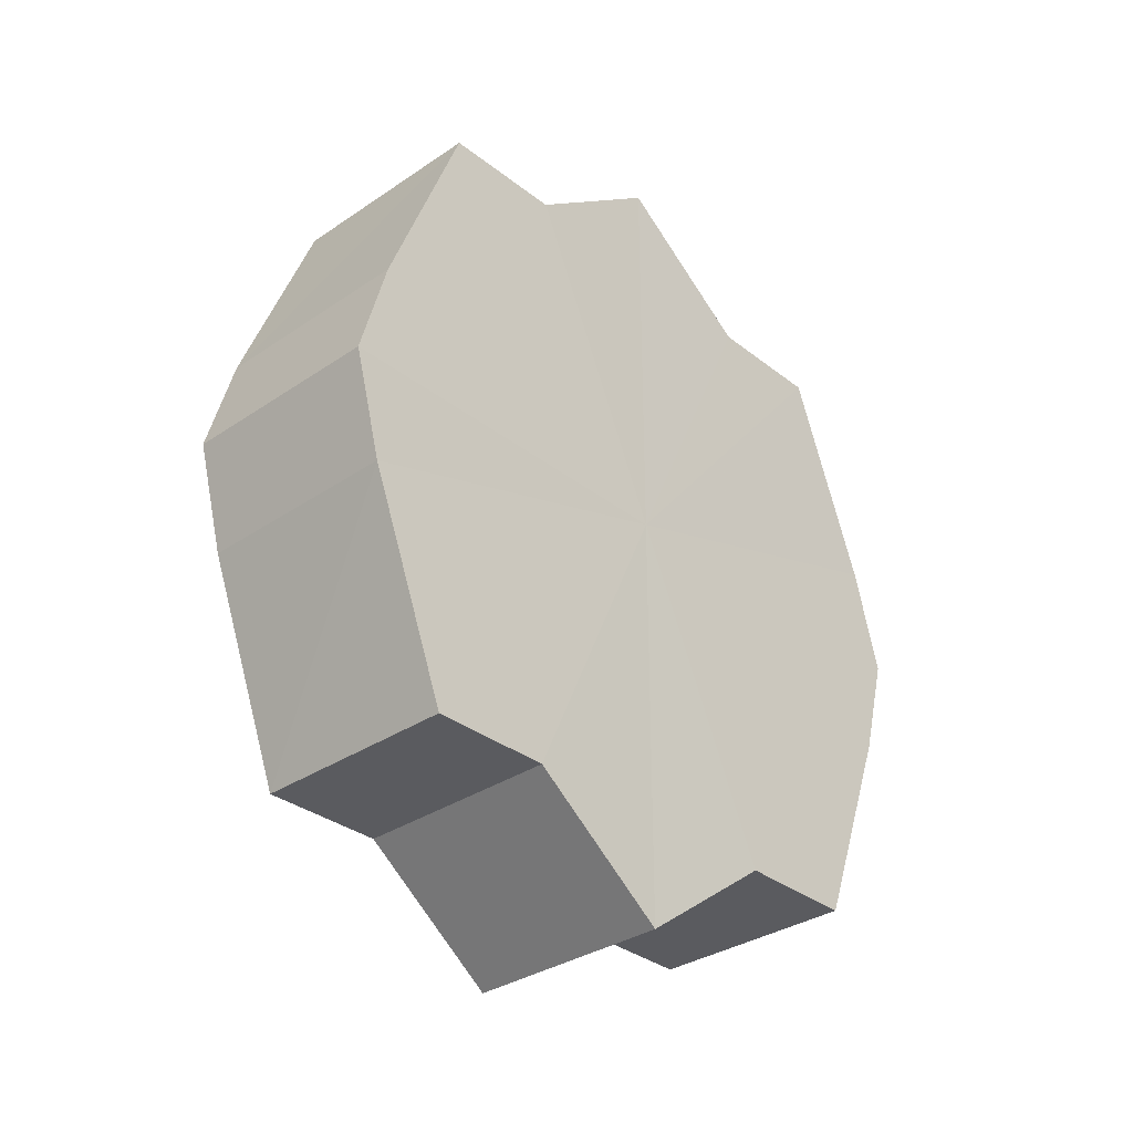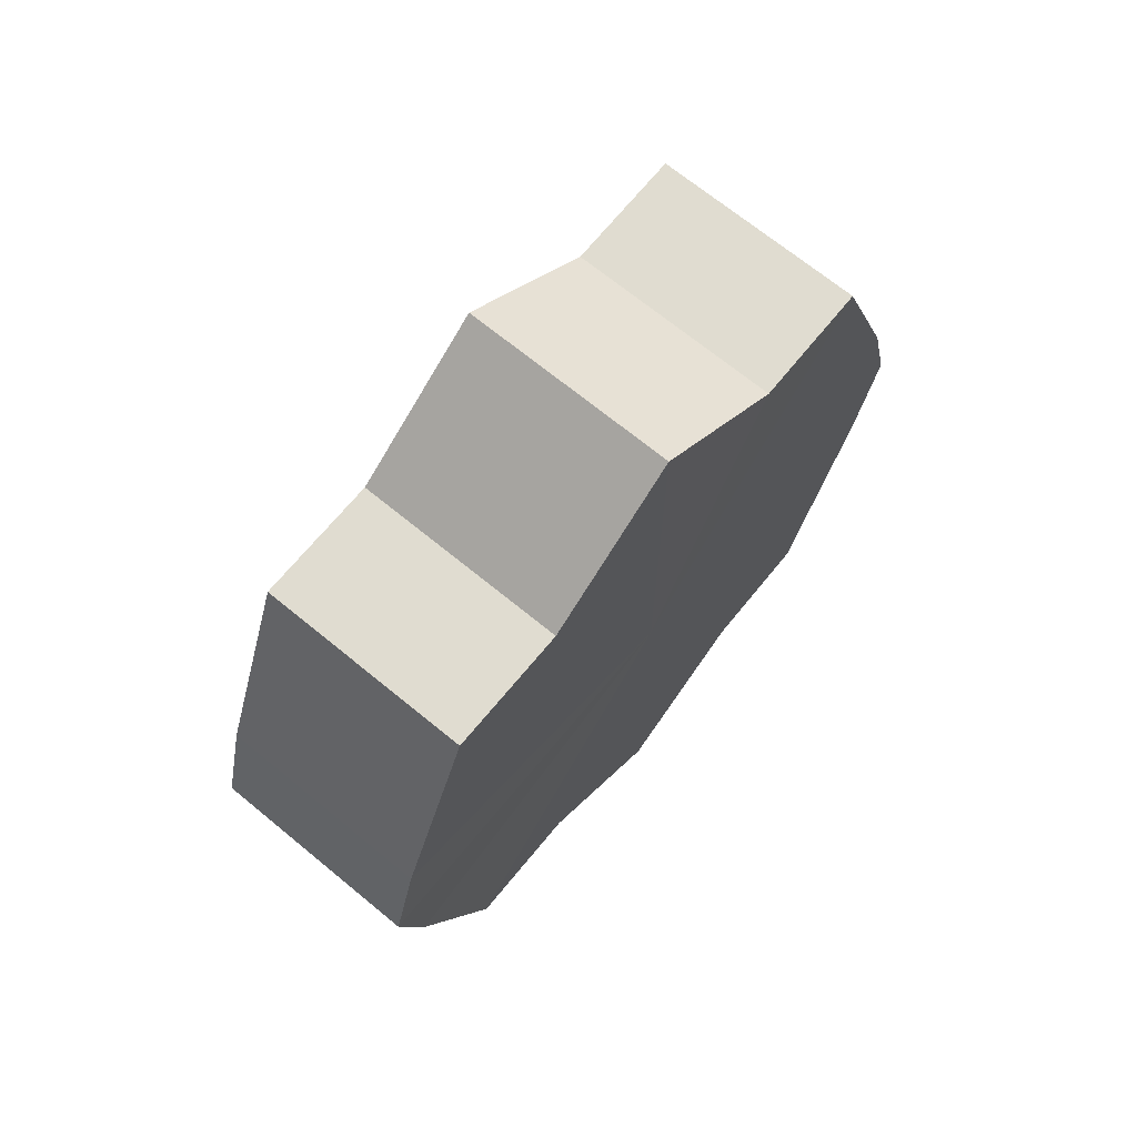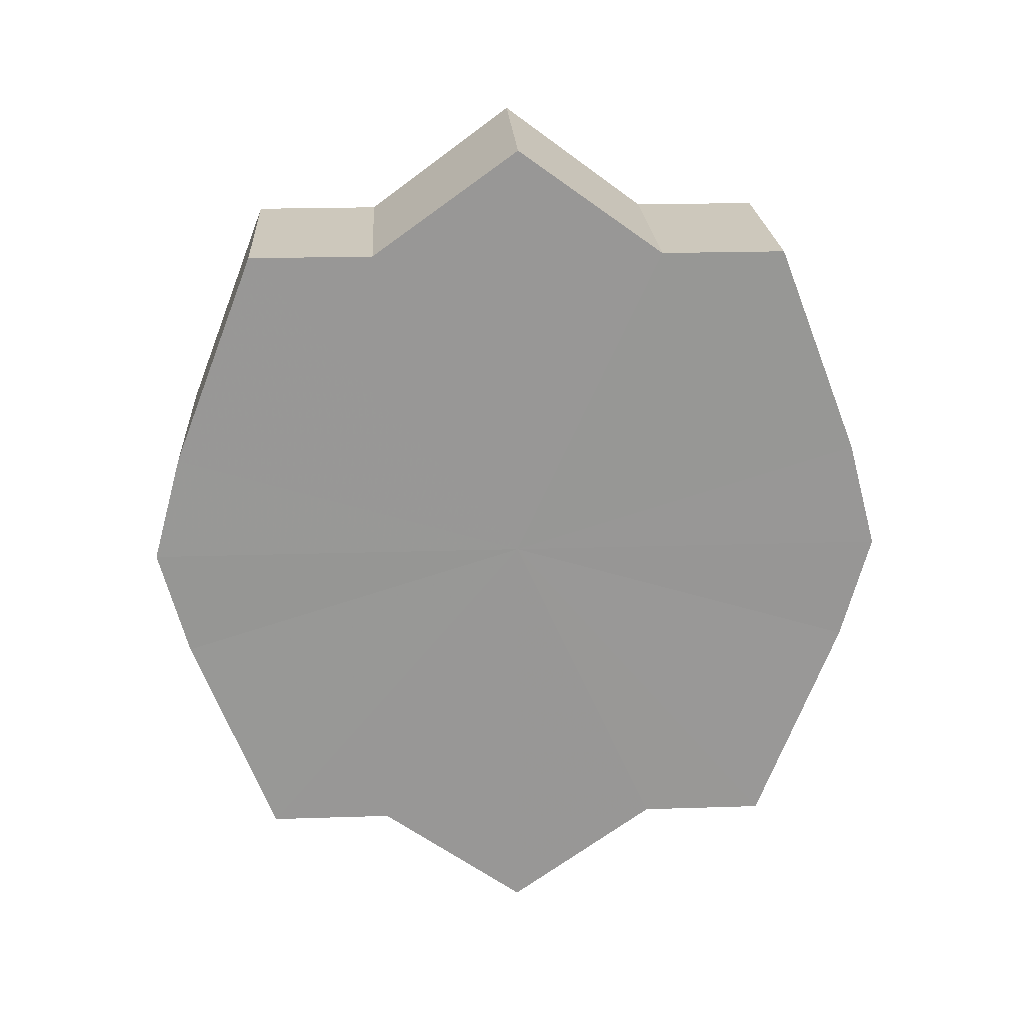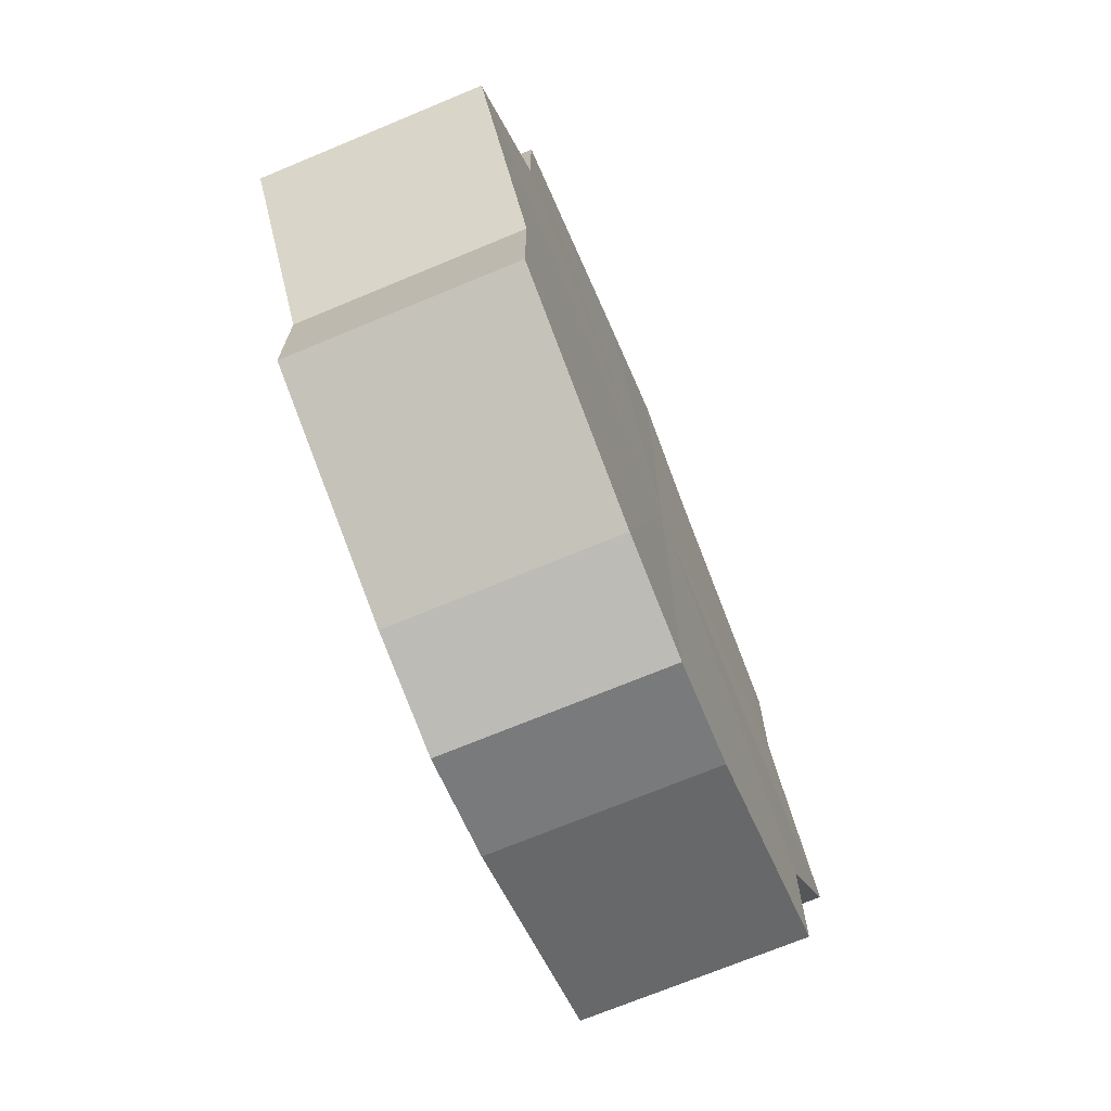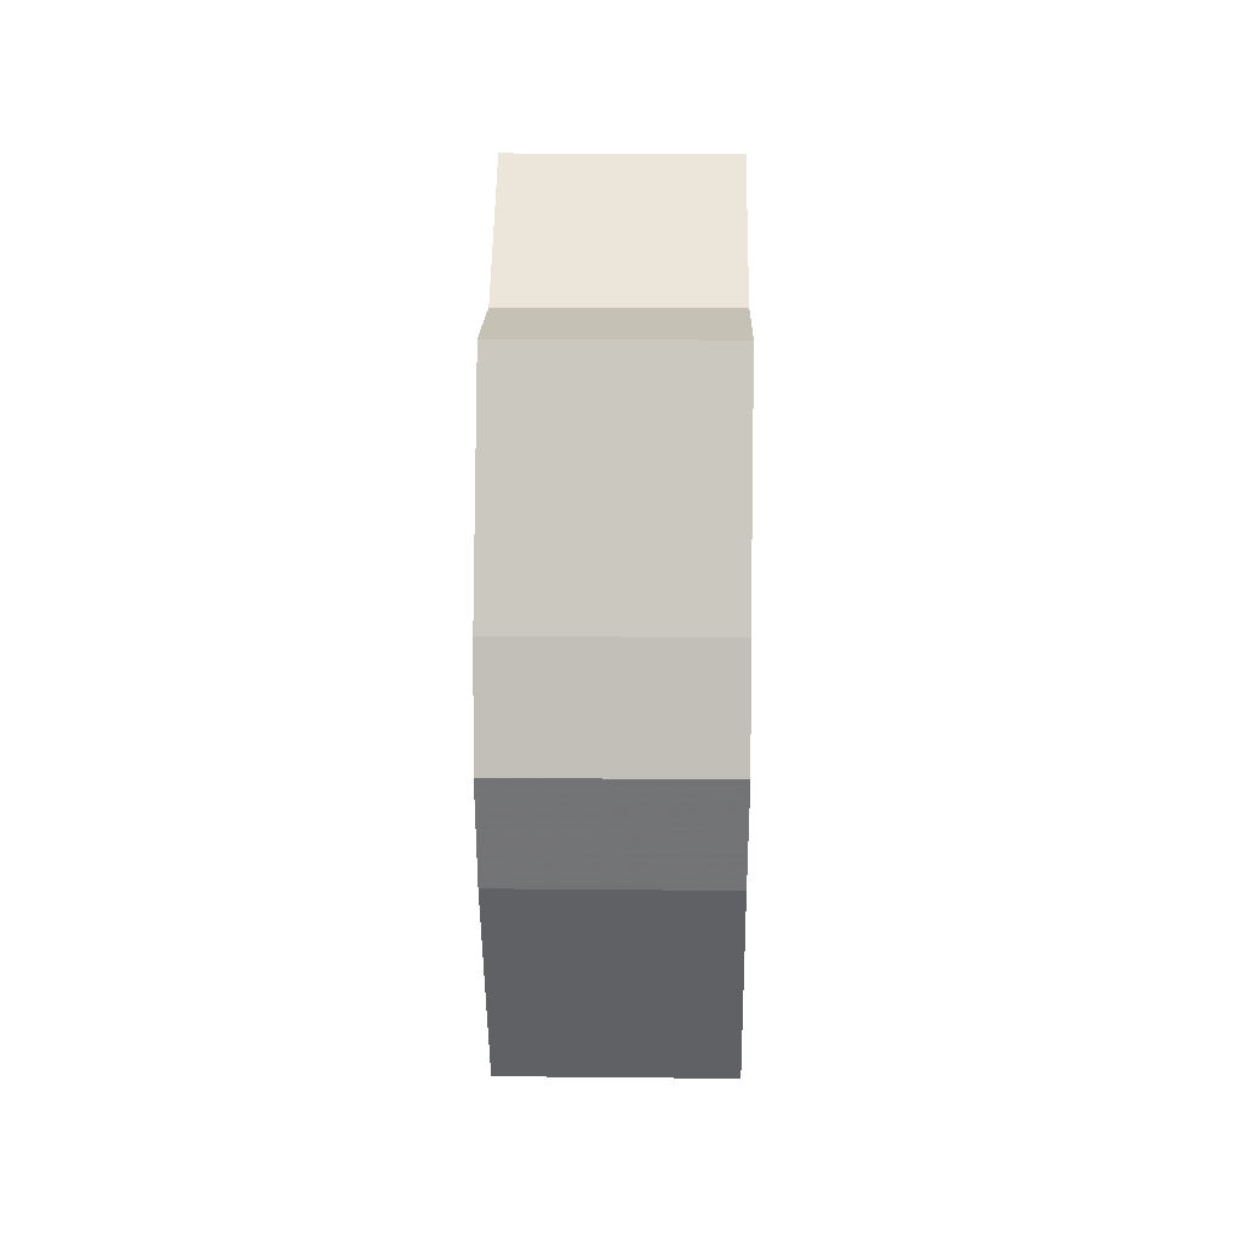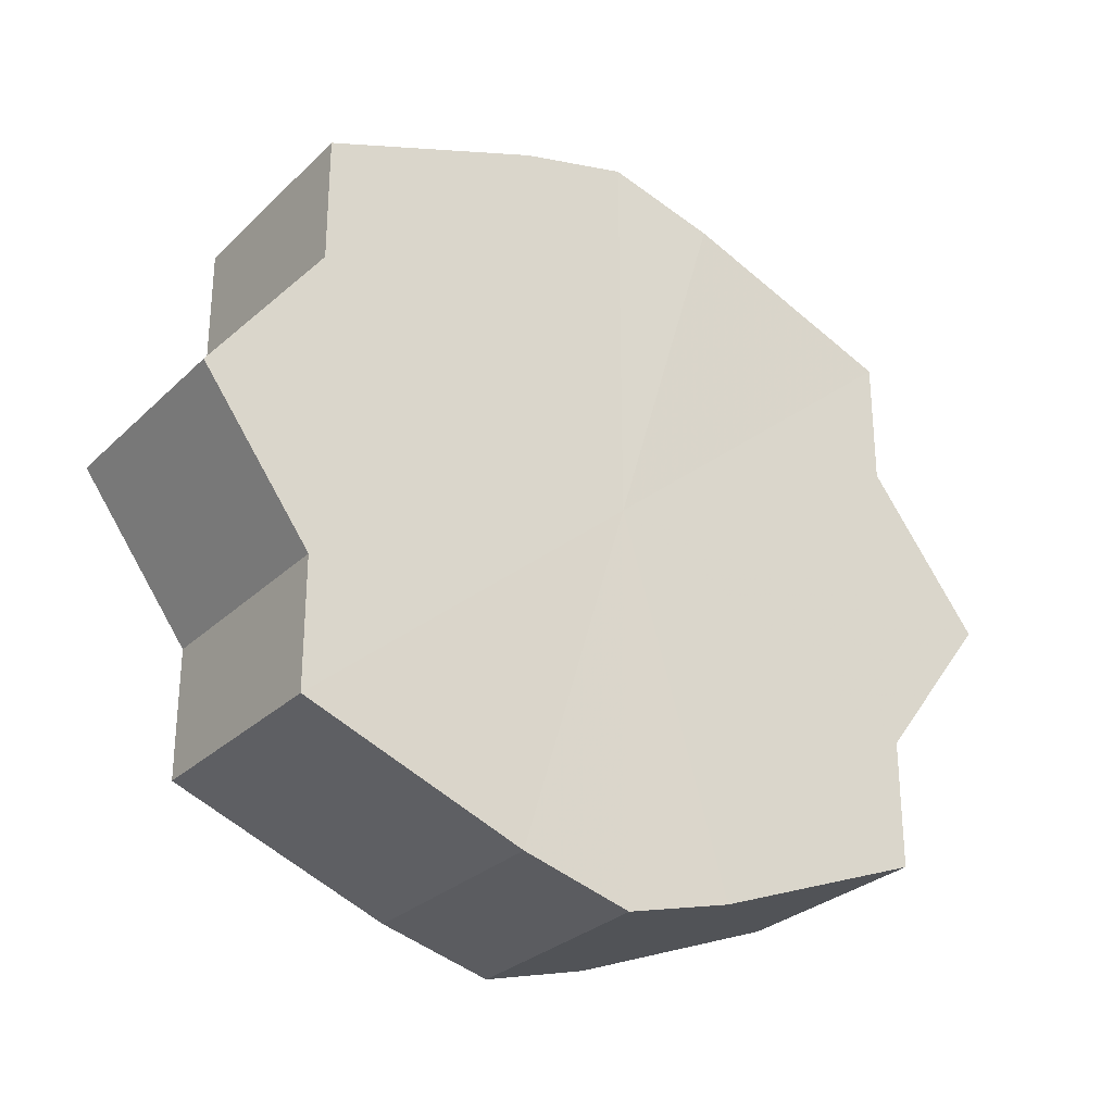
<metadata>
{"format":"obj","ext":"obj","renderer":"f3d","projection":"perspective","resolution":1024,"background":"white","views":[{"elev":-32.9,"azim":-137.0,"up":"+Y"},{"elev":69.4,"azim":-140.5,"up":"+Y"},{"elev":22.0,"azim":-93.2,"up":"+Y"},{"elev":-71.4,"azim":22.4,"up":"+Z"},{"elev":18.6,"azim":1.1,"up":"+Y"},{"elev":-28.6,"azim":54.5,"up":"+Z"}]}
</metadata>
<code>
o 8265
v 2175 1865 7.962
v 2175 1865 7.975
v 2175 1865 7.962
v 2175 1865 7.987
v 2175 1865 7.975
v 2175 1865 7.948
v 2175 1865 7.948
v 2175 1865 7.995
v 2175 1865 7.987
v 2175 1865 7.936
v 2175 1865 7.936
v 2175 1865 7.997
v 2175 1865 7.995
v 2175 1865 7.928
v 2175 1865 7.928
v 2175 1865 7.995
v 2175 1865 7.997
v 2175 1865 7.926
v 2175 1865 7.926
v 2175 1865 7.987
v 2175 1865 7.995
v 2175 1865 7.928
v 2175 1865 7.928
v 2175 1865 7.975
v 2175 1865 7.987
v 2175 1865 7.936
v 2175 1865 7.936
v 2175 1865 7.962
v 2175 1865 7.975
v 2175 1865 7.948
v 2175 1865 7.948
v 2175 1865 7.962
v 2175 1865 7.962
v 2175 1865 7.975
v 2175 1865 7.975
v 2175 1865 7.987
v 2175 1865 7.987
v 2175 1865 7.948
v 2175 1865 7.962
v 2175 1865 7.936
v 2175 1865 7.948
v 2175 1865 7.995
v 2175 1865 7.995
v 2175 1865 7.928
v 2175 1865 7.936
v 2175 1865 7.926
v 2175 1865 7.928
v 2175 1865 7.997
v 2175 1865 7.997
v 2175 1865 7.928
v 2175 1865 7.926
v 2175 1865 7.936
v 2175 1865 7.928
v 2175 1865 7.995
v 2175 1865 7.995
v 2175 1865 7.948
v 2175 1865 7.936
v 2175 1865 7.962
v 2175 1865 7.948
v 2175 1865 7.987
v 2175 1865 7.987
v 2175 1865 7.975
v 2175 1865 7.962
v 2175 1865 7.975
v 2175 1865 7.962
v 2175 1865 7.975
v 2175 1865 7.962
v 2175 1865 7.987
v 2175 1865 7.948
v 2175 1865 7.995
v 2175 1865 7.936
v 2175 1865 7.997
v 2175 1865 7.928
v 2175 1865 7.995
v 2175 1865 7.926
v 2175 1865 7.987
v 2175 1865 7.928
v 2175 1865 7.975
v 2175 1865 7.936
v 2175 1865 7.962
v 2175 1865 7.948
v 2175 1865 7.962
v 2175 1865 7.962
v 2175 1865 7.975
v 2175 1865 7.948
v 2175 1865 7.987
v 2175 1865 7.936
v 2175 1865 7.995
v 2175 1865 7.928
v 2175 1865 7.997
v 2175 1865 7.926
v 2175 1865 7.995
v 2175 1865 7.928
v 2175 1865 7.987
v 2175 1865 7.936
v 2175 1865 7.975
v 2175 1865 7.948
v 2175 1865 7.962
f 1 2 3
f 2 4 5
f 6 1 7
f 4 8 9
f 10 6 11
f 8 12 13
f 14 10 15
f 12 16 17
f 18 14 19
f 16 20 21
f 22 18 23
f 20 24 25
f 26 22 27
f 24 28 29
f 30 26 31
f 28 30 32
f 33 34 35
f 35 36 37
f 38 39 33
f 40 41 38
f 37 42 43
f 44 45 40
f 46 47 44
f 43 48 49
f 50 51 46
f 52 53 50
f 49 54 55
f 56 57 52
f 58 59 56
f 55 60 61
f 62 63 58
f 61 64 62
f 65 66 67
f 65 68 66
f 65 67 69
f 65 70 68
f 65 69 71
f 65 72 70
f 65 71 73
f 65 74 72
f 65 73 75
f 65 76 74
f 65 75 77
f 65 78 76
f 65 77 79
f 65 80 78
f 65 79 81
f 65 81 80
f 82 83 84
f 82 85 83
f 82 84 86
f 82 87 85
f 82 86 88
f 82 89 87
f 82 88 90
f 82 91 89
f 82 90 92
f 82 93 91
f 82 92 94
f 82 95 93
f 82 94 96
f 82 97 95
f 82 96 98
f 82 98 97

</code>
